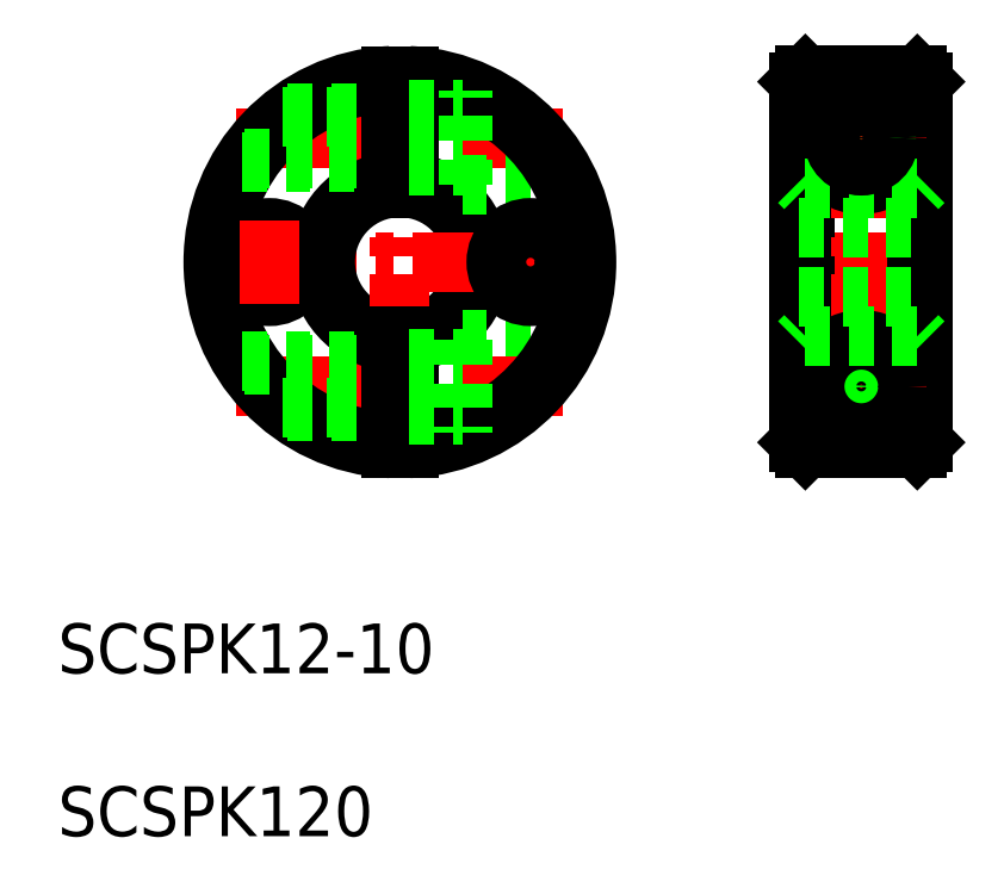
<metadata>
{"format":"dxf","ext":"dxf","renderer":"ezdxf+matplotlib","layout":"modelspace","background":"white","min_lineweight":24,"dpi":150}
</metadata>
<code>
0
SECTION
2
ENTITIES
0
LINE
8
CENTER
10
148.3
20
150.4
30
0
11
161.3
21
150.4
31
0
0
LINE
8
0
10
122.7
20
164.1
30
0
11
123.7
21
164.1
31
0
0
LINE
8
CENTER
10
104.6
20
160.4
30
0
11
130.9
21
160.4
31
0
0
ARC
8
0
10
117.7
20
150.4
30
0
40
6.5
50
276.6
51
83.37
0
ARC
8
0
10
117.7
20
150.4
30
0
40
6
50
277.2
51
82.82
0
LINE
8
0
10
122.7
20
156.6
30
0
11
131.4
21
156.6
31
0
0
LINE
8
0
10
122.7
20
144.1
30
0
11
131.4
21
144.1
31
0
0
LINE
8
0
10
122.7
20
136.6
30
0
11
123.7
21
136.6
31
0
0
LINE
8
CENTER
10
101.2
20
150.4
30
0
11
134.2
21
150.4
31
0
0
LINE
8
CENTER
10
104.6
20
140.4
30
0
11
130.9
21
140.4
31
0
0
ARC
8
0
10
117.7
20
150.4
30
0
40
15
50
272.9
51
87.13
0
ARC
8
0
10
117.7
20
150.4
30
0
40
14.5
50
273
51
87.04
0
ARC
8
0
10
117.7
20
150.4
30
0
40
6
50
97.18
51
262.8
0
ARC
8
0
10
117.7
20
150.4
30
0
40
6.5
50
96.63
51
263.4
0
LINE
8
CENTER
10
117.7
20
166.9
30
0
11
117.7
21
133.9
31
0
0
ARC
8
0
10
117.7
20
150.4
30
0
40
15
50
92.87
51
267.1
0
ARC
8
0
10
117.7
20
150.4
30
0
40
14.5
50
92.96
51
267
0
TEXT
8
0
10
90.25
20
117.3
30
0
40
4
1
SCSPK12-10
0
LINE
8
0
10
108.4
20
138.7
30
0
11
117
21
138.7
31
0
0
LINE
8
0
10
105.3
20
142.1
30
0
11
117
21
142.1
31
0
0
LINE
8
0
10
108.7
20
138.4
30
0
11
117
21
138.4
31
0
0
LINE
8
0
10
105.1
20
142.4
30
0
11
117
21
142.4
31
0
0
LINE
8
0
10
118.5
20
144.4
30
0
11
118.5
21
135.4
31
0
0
LINE
8
0
10
122.7
20
144.1
30
0
11
122.7
21
136.6
31
0
0
LINE
8
0
10
117
20
144.4
30
0
11
117
21
135.4
31
0
0
LINE
8
0
10
118.5
20
138.1
30
0
11
122.7
21
138.1
31
0
0
LINE
8
0
10
118.5
20
142.6
30
0
11
122.7
21
142.6
31
0
0
LINE
8
0
10
108.4
20
162.1
30
0
11
117
21
162.1
31
0
0
LINE
8
0
10
105.3
20
158.7
30
0
11
117
21
158.7
31
0
0
LINE
8
0
10
108.7
20
162.4
30
0
11
117
21
162.4
31
0
0
LINE
8
0
10
105.1
20
158.4
30
0
11
117
21
158.4
31
0
0
LINE
8
0
10
122.7
20
156.6
30
0
11
122.7
21
164.1
31
0
0
LINE
8
0
10
118.5
20
156.3
30
0
11
118.5
21
165.3
31
0
0
LINE
8
0
10
117
20
156.3
30
0
11
117
21
165.3
31
0
0
LINE
8
0
10
118.5
20
158.1
30
0
11
122.7
21
158.1
31
0
0
LINE
8
0
10
118.5
20
162.6
30
0
11
122.7
21
162.6
31
0
0
LINE
8
CENTER
10
128.2
20
153.7
30
0
11
128.2
21
147
31
0
0
LINE
8
0
10
149.8
20
164.9
30
0
11
149.8
21
135.9
31
0
0
LINE
8
0
10
159.8
20
164.9
30
0
11
159.8
21
135.9
31
0
0
LINE
8
0
10
150.3
20
165.4
30
0
11
150.3
21
135.4
31
0
0
LINE
8
0
10
159.3
20
165.4
30
0
11
159.3
21
135.4
31
0
0
LINE
8
CENTER
10
154.8
20
166.9
30
0
11
154.8
21
133.9
31
0
0
LINE
8
CENTER
10
149.6
20
140.4
30
0
11
160.1
21
140.4
31
0
0
CIRCLE
8
0
10
154.8
20
140.4
30
0
40
1.7
0
CIRCLE
8
0
10
154.8
20
140.4
30
0
40
2.25
0
CIRCLE
8
0
10
154.8
20
140.4
30
0
40
2
0
CIRCLE
8
0
10
154.8
20
140.4
30
0
40
3.75
0
LINE
8
0
10
150.3
20
135.4
30
0
11
159.3
21
135.4
31
0
0
LINE
8
0
10
149.8
20
135.9
30
0
11
150.3
21
135.4
31
0
0
LINE
8
0
10
159.8
20
135.9
30
0
11
159.3
21
135.4
31
0
0
LINE
8
0
10
150.3
20
144.4
30
0
11
159.3
21
144.4
31
0
0
LINE
8
0
10
149.8
20
143.9
30
0
11
150.3
21
144.4
31
0
0
LINE
8
0
10
159.3
20
144.4
30
0
11
159.8
21
143.9
31
0
0
LINE
8
CENTER
10
149.6
20
160.4
30
0
11
160.1
21
160.4
31
0
0
CIRCLE
8
0
10
154.8
20
160.4
30
0
40
3.75
0
LINE
8
0
10
149.8
20
153.1
30
0
11
159.8
21
153.1
31
0
0
LINE
8
0
10
150.3
20
156.3
30
0
11
159.3
21
156.3
31
0
0
LINE
8
0
10
149.8
20
156.8
30
0
11
150.3
21
156.3
31
0
0
LINE
8
0
10
159.3
20
156.3
30
0
11
159.8
21
156.8
31
0
0
LINE
8
0
10
150.3
20
165.4
30
0
11
159.3
21
165.4
31
0
0
CIRCLE
8
0
10
154.8
20
160.4
30
0
40
1.7
0
CIRCLE
8
0
10
154.8
20
160.4
30
0
40
2
0
CIRCLE
8
0
10
154.8
20
160.4
30
0
40
2.25
0
LINE
8
0
10
149.8
20
164.9
30
0
11
150.3
21
165.4
31
0
0
LINE
8
0
10
159.8
20
164.9
30
0
11
159.3
21
165.4
31
0
0
CIRCLE
8
0
10
128.2
20
150.4
30
0
40
2.75
0
CIRCLE
8
0
10
107.2
20
150.4
30
0
40
2.75
0
LINE
8
CENTER
10
107.2
20
153.7
30
0
11
107.2
21
147
31
0
0
LINE
8
0
10
149.8
20
147.6
30
0
11
159.8
21
147.6
31
0
0
TEXT
8
0
10
90.25
20
104.2
30
0
40
4
1
SCSPK120
0
ENDSEC
0
EOF

</code>
